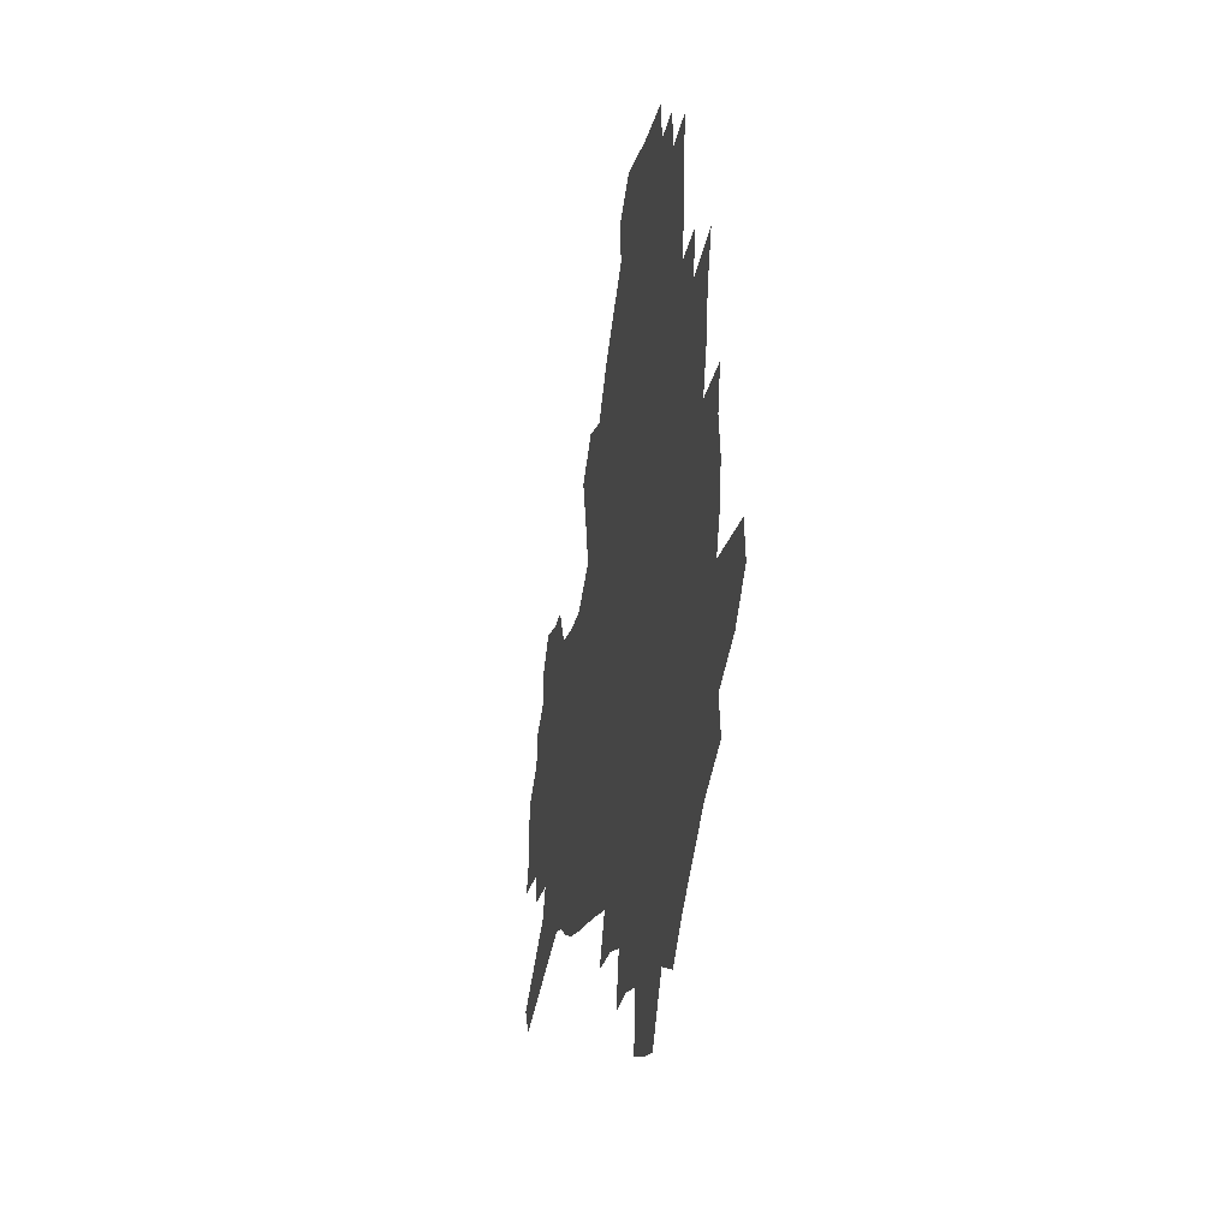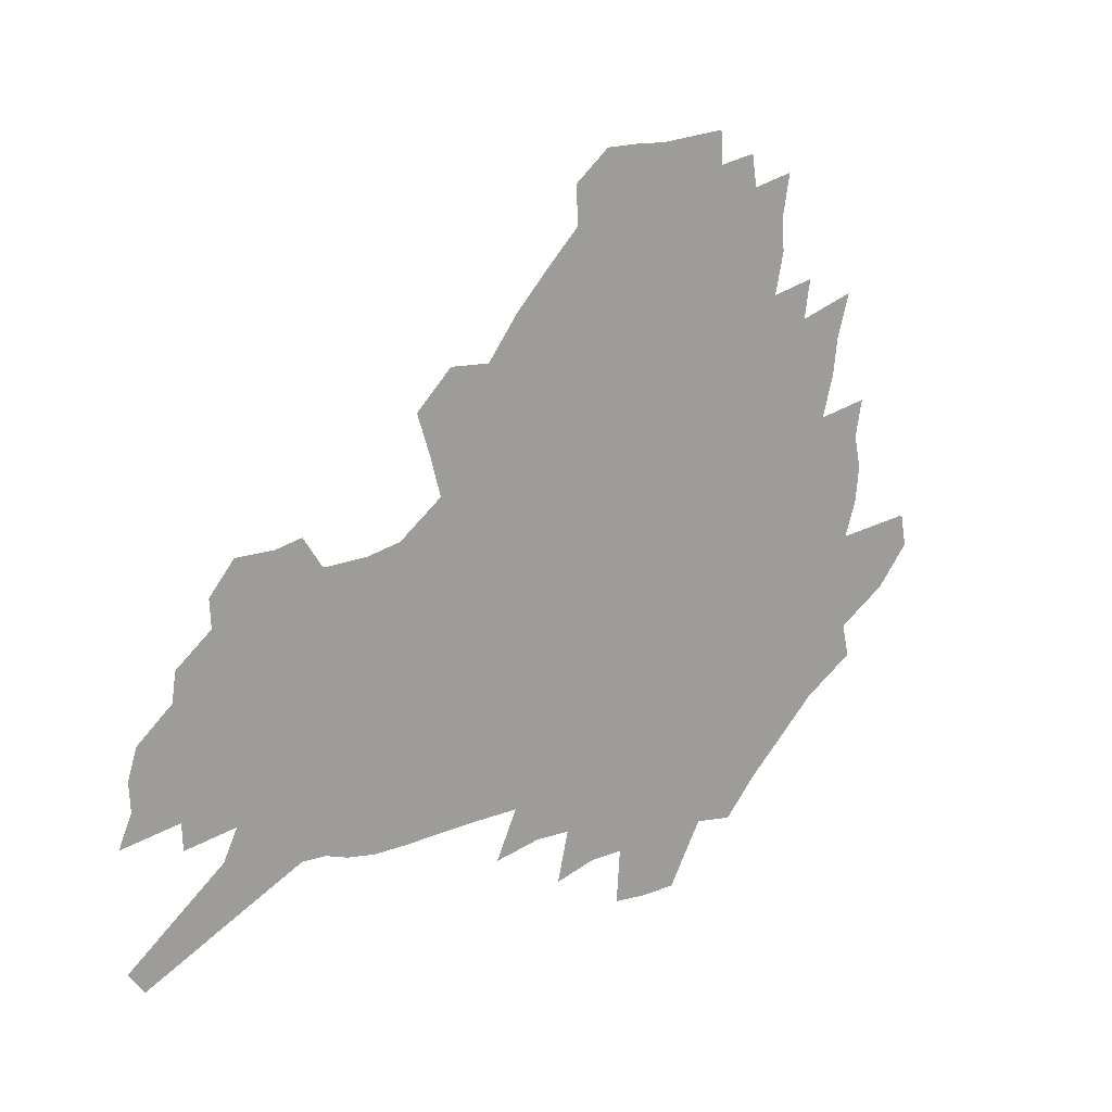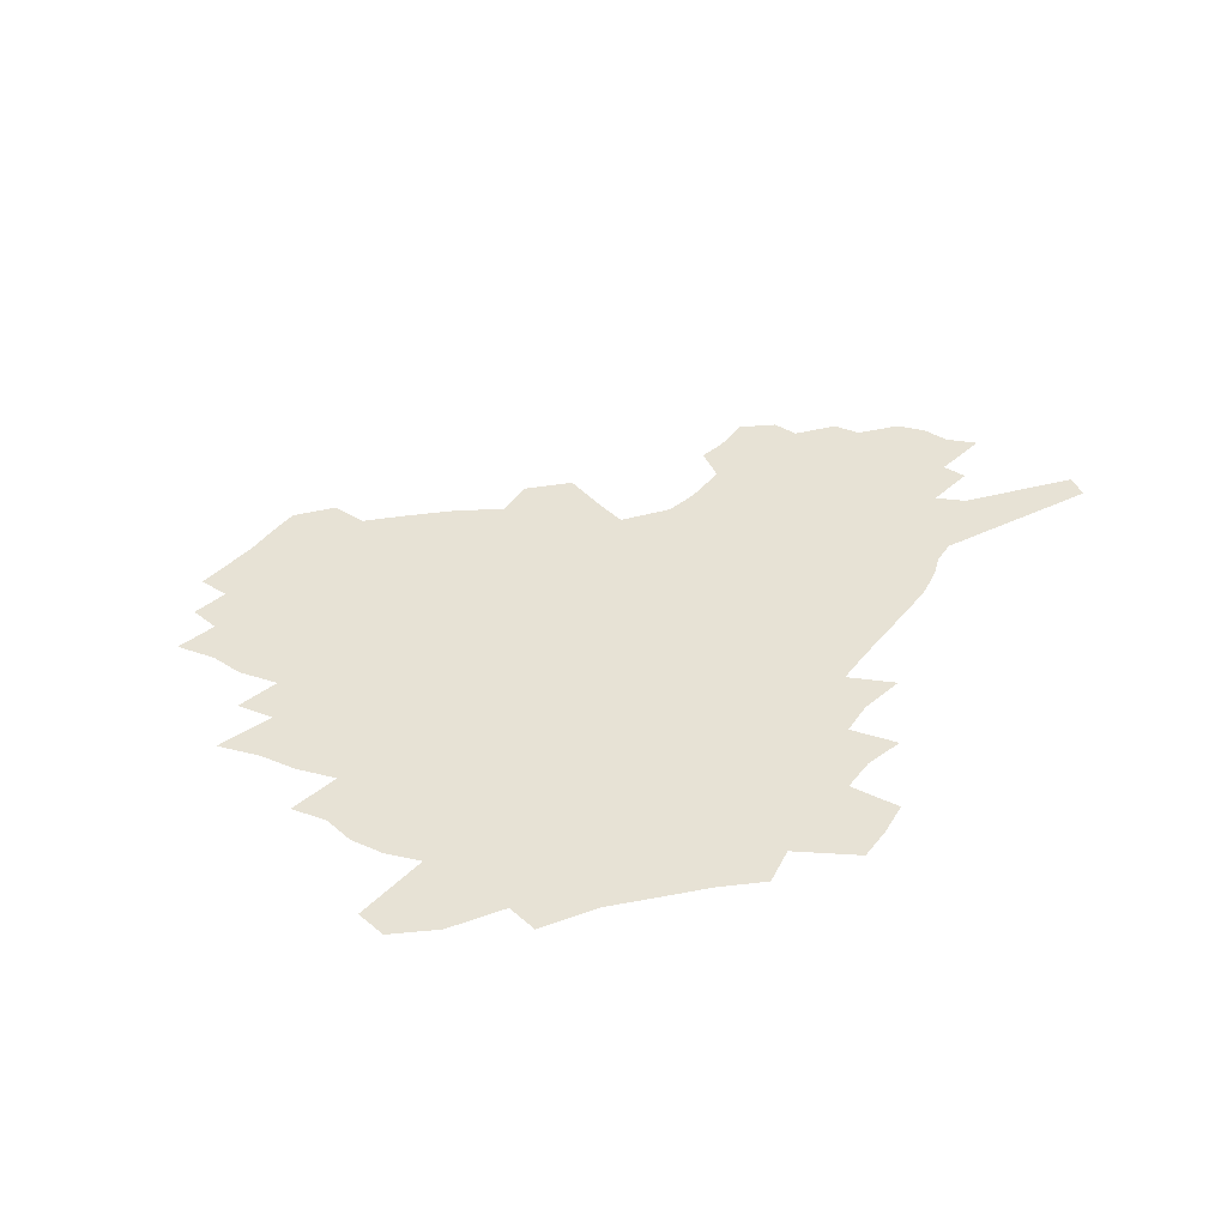
<metadata>
{"format":"obj","ext":"obj","renderer":"f3d","projection":"perspective","resolution":1024,"background":"white","views":[{"elev":-14.1,"azim":-100.8,"up":"+Y"},{"elev":17.3,"azim":141.4,"up":"+Y"},{"elev":40.4,"azim":-55.6,"up":"+Z"}]}
</metadata>
<code>
v 224.8 186.2 0
v 209.5 203.7 0
v 212.2 218.5 0
v 244.8 156.8 0
v 248.1 171.8 0
v 248.2 186.2 0
v 249.8 200.6 0
v 248.9 215.1 0
v 243.3 231.3 0
v 241.6 246.8 0
v 244.7 261.5 0
v 241.4 278.1 0
v 269 142 0
v 273.6 157.3 0
v 274.9 171.4 0
v 275.3 185.1 0
v 270.2 199.7 0
v 270 213.8 0
v 270 228.1 0
v 271.4 242.3 0
v 268.8 257.6 0
v 265.9 273.7 0
v 260.4 292 0
v 258.2 308.8 0
v 252.2 328.2 0
v 286 126.4 0
v 290.8 143 0
v 295.6 158.4 0
v 296.4 171.6 0
v 293.3 185 0
v 291.1 198.6 0
v 290.5 212.2 0
v 287.9 226.6 0
v 289.3 240.4 0
v 289 254.6 0
v 286.4 270.1 0
v 282.7 287.1 0
v 280.6 303.7 0
v 279.1 320.1 0
v 276.3 337.4 0
v 302.9 111.2 0
v 306.5 128.7 0
v 309.7 144.7 0
v 311.7 158.9 0
v 312.2 171.9 0
v 310.8 184.8 0
v 309.6 197.8 0
v 307.7 211.3 0
v 306.9 224.8 0
v 305.3 238.9 0
v 306.3 252.4 0
v 304 267.6 0
v 300.7 284.4 0
v 297 302.2 0
v 297.4 317.3 0
v 297 333 0
v 292.8 351.4 0
v 293.8 366.7 0
v 290.2 385.2 0
v 318.2 94.5 0
v 320.6 113.1 0
v 322.9 130.1 0
v 324.5 145.1 0
v 326 159.4 0
v 326.5 172.3 0
v 325.7 184.8 0
v 324.6 197.5 0
v 324.1 210.4 0
v 323.7 223.4 0
v 322.7 236.9 0
v 320.9 251.5 0
v 318.6 267.1 0
v 316.9 282.8 0
v 314.7 299.4 0
v 312.3 316.9 0
v 314 331.3 0
v 313.3 347.1 0
v 312.4 363.3 0
v 309.8 380.8 0
v 312.2 395.2 0
v 336.1 97.51 0
v 337 115.2 0
v 337.9 131.3 0
v 338.9 146.3 0
v 339.3 159.7 0
v 339.6 172.6 0
v 339.4 184.9 0
v 339 197.2 0
v 337.9 210 0
v 337.6 222.8 0
v 337.3 235.7 0
v 335 250.6 0
v 335.4 264.1 0
v 332.5 281.2 0
v 330.1 298.6 0
v 329.8 314.3 0
v 329.8 329.8 0
v 329.1 345.9 0
v 329.1 361.5 0
v 329 377.2 0
v 329.7 392.1 0
v 330.2 406.7 0
v 351.7 70.49 0
v 351.3 96.64 0
v 351.5 115.7 0
v 352.2 133.2 0
v 352.3 147.3 0
v 352.1 160.2 0
v 352.1 172.9 0
v 351.9 185.1 0
v 351.9 197.2 0
v 351.4 209.6 0
v 351.2 222.1 0
v 350.5 235.3 0
v 350.4 248.4 0
v 348.9 263.6 0
v 346.6 281.2 0
v 345.8 296.8 0
v 345.2 313.1 0
v 345.2 328.6 0
v 344.9 344.6 0
v 344.8 360.4 0
v 345.8 375 0
v 344.9 391.4 0
v 346.2 405.5 0
v 367.7 70.42 0
v 366.5 98.17 0
v 365.6 116.5 0
v 365.3 134.1 0
v 364.9 147.4 0
v 364.5 160.2 0
v 364.2 172.8 0
v 364 185.1 0
v 363.8 197.4 0
v 363.7 209.6 0
v 363.4 222.2 0
v 363.2 234.9 0
v 363.1 247.9 0
v 363 261.4 0
v 360.5 280.7 0
v 359.7 298 0
v 359.9 312.6 0
v 359.9 328.7 0
v 360.4 343.6 0
v 360.4 359.3 0
v 361.2 374.1 0
v 361.2 389.7 0
v 361.7 404.3 0
v 383.9 72.08 0
v 382.2 95.79 0
v 379.7 117 0
v 377.9 134.9 0
v 377.5 147.6 0
v 376.9 160.4 0
v 376.5 172.9 0
v 376.1 185.2 0
v 375.9 197.4 0
v 375.8 209.8 0
v 375.7 222.2 0
v 375.6 234.6 0
v 376.2 246.8 0
v 375.7 261 0
v 375 277.6 0
v 373.9 297.1 0
v 374.3 312.7 0
v 374.7 328.2 0
v 375.4 342.9 0
v 375.8 358.3 0
v 376.2 373.9 0
v 376.4 389.6 0
v 376.4 404.9 0
v 398.3 95.77 0
v 394.2 116.9 0
v 392.6 132.3 0
v 390.4 147.4 0
v 389.2 160.8 0
v 388.9 173 0
v 388.2 185.6 0
v 387.9 197.6 0
v 388 210.1 0
v 387.8 222.4 0
v 388 234.4 0
v 388.2 246.9 0
v 388.2 261.3 0
v 388.2 277.4 0
v 388.3 294.6 0
v 388.5 312.8 0
v 389.5 327.8 0
v 390.5 343 0
v 391 358.5 0
v 391.6 374.5 0
v 391.7 389.8 0
v 391.5 404.8 0
v 416.9 90.98 0
v 411.8 113 0
v 407.2 131.6 0
v 404.5 146.6 0
v 402.8 160.2 0
v 401.1 173.7 0
v 400.1 186.1 0
v 400 198 0
v 399.3 210.2 0
v 399.9 222.3 0
v 399.9 234.5 0
v 400.2 246.6 0
v 400.8 260.1 0
v 401.7 275.2 0
v 402.5 292.1 0
v 403.7 309.1 0
v 404.8 325.8 0
v 405.7 342.5 0
v 406.9 359.7 0
v 407 374.6 0
v 407.7 391.8 0
v 427.9 114 0
v 423.1 130.8 0
v 419.8 145.4 0
v 416 160.5 0
v 414.9 173.1 0
v 414.1 185.5 0
v 413.4 197.8 0
v 412.4 210.2 0
v 412.1 222.4 0
v 412.6 234.7 0
v 412.4 246.8 0
v 413.2 259.8 0
v 414.9 275 0
v 416.3 290 0
v 418.5 309.1 0
v 420.2 325.8 0
v 421.5 342.8 0
v 422.4 359.5 0
v 449.8 110 0
v 439.9 130.9 0
v 434.1 146.2 0
v 431 159.8 0
v 428.7 172.9 0
v 427.5 185.4 0
v 426.9 197.7 0
v 426.1 210.1 0
v 424.7 222.6 0
v 424.9 234.8 0
v 425.3 247.2 0
v 426.5 260.2 0
v 428.5 274.8 0
v 430.6 290.3 0
v 432.9 306.6 0
v 435.6 324.9 0
v 437.9 343.4 0
v 457.9 131 0
v 452.5 145 0
v 448.6 158.5 0
v 444.2 172.3 0
v 442.9 184.8 0
v 442.9 197 0
v 438.8 210.8 0
v 438.1 222.8 0
v 438.2 234.9 0
v 439 247.4 0
v 440.4 260.5 0
v 442.3 274.3 0
v 445.1 289.6 0
v 449 307.3 0
v 452.1 325 0
v 476.7 130.8 0
v 470.4 144.6 0
v 465 158.4 0
v 463.1 170.9 0
v 459.3 184.2 0
v 458.5 196.5 0
v 454.9 210 0
v 453 222.6 0
v 453.2 235 0
v 453.7 247.5 0
v 454.2 260.2 0
v 457.5 274.2 0
v 461.8 290.2 0
v 465.3 306.9 0
v 470.7 326.2 0
v 495.3 130.2 0
v 485.3 146 0
v 482.9 158.1 0
v 478.3 171.3 0
v 476.6 183.5 0
v 473.3 196.5 0
v 470.7 209.3 0
v 467.4 222.5 0
v 467.8 234.7 0
v 470.4 247.4 0
v 473.1 260.6 0
v 476.5 274.3 0
v 481.1 291.1 0
v 487.4 310.2 0
v 512 130.4 0
v 501 146.7 0
v 498.4 158.4 0
v 493.2 171.7 0
v 491.4 183.6 0
v 487.1 197 0
v 484.8 209.4 0
v 483 221.9 0
v 485.1 234 0
v 488.3 246.4 0
v 496.5 259.6 0
v 525.2 132.7 0
v 515.4 147.9 0
v 510.9 160.3 0
v 507.6 172.4 0
v 504 184.9 0
v 501.3 197.1 0
v 498.8 209.2 0
v 496.3 221.3 0
v 498.9 232.5 0
v 503 244.1 0
v 512.2 256.5 0
v 535.5 136.3 0
v 530.1 148.7 0
v 524.9 161.1 0
v 522.1 172.8 0
v 519.5 184.7 0
v 518.3 196.3 0
v 515.5 208.5 0
v 514.9 220 0
v 514.2 231.2 0
v 517.4 242.1 0
v 532.7 256.2 0
v 541.8 269.9 0
v 546.7 136.8 0
v 543 149.7 0
v 540.3 161.1 0
v 537.7 172.7 0
v 533.8 184.7 0
v 533.7 196 0
v 535.7 207.4 0
v 533.9 219 0
v 537.3 230.6 0
v 541.7 242.4 0
v 547.3 254.7 0
v 554.1 267.4 0
v 619.1 102.7 0
v 560.2 149.2 0
v 561.1 159.7 0
v 557.4 171.7 0
v 556.4 183.3 0
v 558.2 194.7 0
v 558.3 206.4 0
v 558.3 218.2 0
v 562.7 230.1 0
v 560.4 242.1 0
v 564.3 254.1 0
v 572.1 267.6 0
v 626.1 112.4 0
v 582 146.5 0
v 575.7 159.5 0
v 577.7 170.4 0
v 575.7 182.2 0
v 575.3 193.8 0
v 576.3 205.6 0
v 578.5 217.5 0
v 580.6 229.6 0
v 583.1 241.9 0
v 583.7 254.2 0
v 599.5 156.2 0
v 600 167.8 0
v 594.9 180.8 0
v 589.9 193.3 0
v 596.2 204.5 0
v 601.3 216.4 0
v 599.4 229.1 0
v 626.8 163.9 0
v 620.8 177.7 0
v 621.5 190.1 0
v 617.3 203.1 0
f 5 6 1
f 1 6 2
f 6 7 2
f 2 7 3
f 7 8 3
f 13 14 4
f 4 14 5
f 14 15 5
f 5 15 6
f 15 16 6
f 6 16 7
f 16 17 7
f 7 17 8
f 17 18 8
f 8 18 9
f 18 19 9
f 9 19 10
f 19 20 10
f 10 20 11
f 20 21 11
f 11 21 12
f 21 22 12
f 26 27 13
f 13 27 14
f 27 28 14
f 14 28 15
f 28 29 15
f 15 29 16
f 29 30 16
f 16 30 17
f 30 31 17
f 17 31 18
f 31 32 18
f 18 32 19
f 32 33 19
f 19 33 20
f 33 34 20
f 20 34 21
f 34 35 21
f 21 35 22
f 35 36 22
f 22 36 23
f 36 37 23
f 23 37 24
f 37 38 24
f 24 38 25
f 38 39 25
f 41 42 26
f 26 42 27
f 42 43 27
f 27 43 28
f 43 44 28
f 28 44 29
f 44 45 29
f 29 45 30
f 45 46 30
f 30 46 31
f 46 47 31
f 31 47 32
f 47 48 32
f 32 48 33
f 48 49 33
f 33 49 34
f 49 50 34
f 34 50 35
f 50 51 35
f 35 51 36
f 51 52 36
f 36 52 37
f 52 53 37
f 37 53 38
f 53 54 38
f 38 54 39
f 54 55 39
f 39 55 40
f 55 56 40
f 60 61 41
f 41 61 42
f 61 62 42
f 42 62 43
f 62 63 43
f 43 63 44
f 63 64 44
f 44 64 45
f 64 65 45
f 45 65 46
f 65 66 46
f 46 66 47
f 66 67 47
f 47 67 48
f 67 68 48
f 48 68 49
f 68 69 49
f 49 69 50
f 69 70 50
f 50 70 51
f 70 71 51
f 51 71 52
f 71 72 52
f 52 72 53
f 72 73 53
f 53 73 54
f 73 74 54
f 54 74 55
f 74 75 55
f 55 75 56
f 75 76 56
f 56 76 57
f 76 77 57
f 57 77 58
f 77 78 58
f 58 78 59
f 78 79 59
f 60 81 61
f 81 82 61
f 61 82 62
f 82 83 62
f 62 83 63
f 83 84 63
f 63 84 64
f 84 85 64
f 64 85 65
f 85 86 65
f 65 86 66
f 86 87 66
f 66 87 67
f 87 88 67
f 67 88 68
f 88 89 68
f 68 89 69
f 89 90 69
f 69 90 70
f 90 91 70
f 70 91 71
f 91 92 71
f 71 92 72
f 92 93 72
f 72 93 73
f 93 94 73
f 73 94 74
f 94 95 74
f 74 95 75
f 95 96 75
f 75 96 76
f 96 97 76
f 76 97 77
f 97 98 77
f 77 98 78
f 98 99 78
f 78 99 79
f 99 100 79
f 79 100 80
f 100 101 80
f 103 104 81
f 81 104 82
f 104 105 82
f 82 105 83
f 105 106 83
f 83 106 84
f 106 107 84
f 84 107 85
f 107 108 85
f 85 108 86
f 108 109 86
f 86 109 87
f 109 110 87
f 87 110 88
f 110 111 88
f 88 111 89
f 111 112 89
f 89 112 90
f 112 113 90
f 90 113 91
f 113 114 91
f 91 114 92
f 114 115 92
f 92 115 93
f 115 116 93
f 93 116 94
f 116 117 94
f 94 117 95
f 117 118 95
f 95 118 96
f 118 119 96
f 96 119 97
f 119 120 97
f 97 120 98
f 120 121 98
f 98 121 99
f 121 122 99
f 99 122 100
f 122 123 100
f 100 123 101
f 123 124 101
f 101 124 102
f 124 125 102
f 103 126 104
f 126 127 104
f 104 127 105
f 127 128 105
f 105 128 106
f 128 129 106
f 106 129 107
f 129 130 107
f 107 130 108
f 130 131 108
f 108 131 109
f 131 132 109
f 109 132 110
f 132 133 110
f 110 133 111
f 133 134 111
f 111 134 112
f 134 135 112
f 112 135 113
f 135 136 113
f 113 136 114
f 136 137 114
f 114 137 115
f 137 138 115
f 115 138 116
f 138 139 116
f 116 139 117
f 139 140 117
f 117 140 118
f 140 141 118
f 118 141 119
f 141 142 119
f 119 142 120
f 142 143 120
f 120 143 121
f 143 144 121
f 121 144 122
f 144 145 122
f 122 145 123
f 145 146 123
f 123 146 124
f 146 147 124
f 124 147 125
f 147 148 125
f 126 149 127
f 149 150 127
f 127 150 128
f 150 151 128
f 128 151 129
f 151 152 129
f 129 152 130
f 152 153 130
f 130 153 131
f 153 154 131
f 131 154 132
f 154 155 132
f 132 155 133
f 155 156 133
f 133 156 134
f 156 157 134
f 134 157 135
f 157 158 135
f 135 158 136
f 158 159 136
f 136 159 137
f 159 160 137
f 137 160 138
f 160 161 138
f 138 161 139
f 161 162 139
f 139 162 140
f 162 163 140
f 140 163 141
f 163 164 141
f 141 164 142
f 164 165 142
f 142 165 143
f 165 166 143
f 143 166 144
f 166 167 144
f 144 167 145
f 167 168 145
f 145 168 146
f 168 169 146
f 146 169 147
f 169 170 147
f 147 170 148
f 170 171 148
f 150 172 151
f 172 173 151
f 151 173 152
f 173 174 152
f 152 174 153
f 174 175 153
f 153 175 154
f 175 176 154
f 154 176 155
f 176 177 155
f 155 177 156
f 177 178 156
f 156 178 157
f 178 179 157
f 157 179 158
f 179 180 158
f 158 180 159
f 180 181 159
f 159 181 160
f 181 182 160
f 160 182 161
f 182 183 161
f 161 183 162
f 183 184 162
f 162 184 163
f 184 185 163
f 163 185 164
f 185 186 164
f 164 186 165
f 186 187 165
f 165 187 166
f 187 188 166
f 166 188 167
f 188 189 167
f 167 189 168
f 189 190 168
f 168 190 169
f 190 191 169
f 169 191 170
f 191 192 170
f 170 192 171
f 192 193 171
f 172 194 173
f 194 195 173
f 173 195 174
f 195 196 174
f 174 196 175
f 196 197 175
f 175 197 176
f 197 198 176
f 176 198 177
f 198 199 177
f 177 199 178
f 199 200 178
f 178 200 179
f 200 201 179
f 179 201 180
f 201 202 180
f 180 202 181
f 202 203 181
f 181 203 182
f 203 204 182
f 182 204 183
f 204 205 183
f 183 205 184
f 205 206 184
f 184 206 185
f 206 207 185
f 185 207 186
f 207 208 186
f 186 208 187
f 208 209 187
f 187 209 188
f 209 210 188
f 188 210 189
f 210 211 189
f 189 211 190
f 211 212 190
f 190 212 191
f 212 213 191
f 191 213 192
f 213 214 192
f 192 214 193
f 195 215 196
f 215 216 196
f 196 216 197
f 216 217 197
f 197 217 198
f 217 218 198
f 198 218 199
f 218 219 199
f 199 219 200
f 219 220 200
f 200 220 201
f 220 221 201
f 201 221 202
f 221 222 202
f 202 222 203
f 222 223 203
f 203 223 204
f 223 224 204
f 204 224 205
f 224 225 205
f 205 225 206
f 225 226 206
f 206 226 207
f 226 227 207
f 207 227 208
f 227 228 208
f 208 228 209
f 228 229 209
f 209 229 210
f 229 230 210
f 210 230 211
f 230 231 211
f 211 231 212
f 231 232 212
f 212 232 213
f 215 233 216
f 233 234 216
f 216 234 217
f 234 235 217
f 217 235 218
f 235 236 218
f 218 236 219
f 236 237 219
f 219 237 220
f 237 238 220
f 220 238 221
f 238 239 221
f 221 239 222
f 239 240 222
f 222 240 223
f 240 241 223
f 223 241 224
f 241 242 224
f 224 242 225
f 242 243 225
f 225 243 226
f 243 244 226
f 226 244 227
f 244 245 227
f 227 245 228
f 245 246 228
f 228 246 229
f 246 247 229
f 229 247 230
f 247 248 230
f 230 248 231
f 248 249 231
f 231 249 232
f 234 250 235
f 250 251 235
f 235 251 236
f 251 252 236
f 236 252 237
f 252 253 237
f 237 253 238
f 253 254 238
f 238 254 239
f 254 255 239
f 239 255 240
f 255 256 240
f 240 256 241
f 256 257 241
f 241 257 242
f 257 258 242
f 242 258 243
f 258 259 243
f 243 259 244
f 259 260 244
f 244 260 245
f 260 261 245
f 245 261 246
f 261 262 246
f 246 262 247
f 262 263 247
f 247 263 248
f 263 264 248
f 248 264 249
f 250 265 251
f 265 266 251
f 251 266 252
f 266 267 252
f 252 267 253
f 267 268 253
f 253 268 254
f 268 269 254
f 254 269 255
f 269 270 255
f 255 270 256
f 270 271 256
f 256 271 257
f 271 272 257
f 257 272 258
f 272 273 258
f 258 273 259
f 273 274 259
f 259 274 260
f 274 275 260
f 260 275 261
f 275 276 261
f 261 276 262
f 276 277 262
f 262 277 263
f 277 278 263
f 263 278 264
f 278 279 264
f 265 280 266
f 280 281 266
f 266 281 267
f 281 282 267
f 267 282 268
f 282 283 268
f 268 283 269
f 283 284 269
f 269 284 270
f 284 285 270
f 270 285 271
f 285 286 271
f 271 286 272
f 286 287 272
f 272 287 273
f 287 288 273
f 273 288 274
f 288 289 274
f 274 289 275
f 289 290 275
f 275 290 276
f 290 291 276
f 276 291 277
f 291 292 277
f 277 292 278
f 292 293 278
f 278 293 279
f 280 294 281
f 294 295 281
f 281 295 282
f 295 296 282
f 282 296 283
f 296 297 283
f 283 297 284
f 297 298 284
f 284 298 285
f 298 299 285
f 285 299 286
f 299 300 286
f 286 300 287
f 300 301 287
f 287 301 288
f 301 302 288
f 288 302 289
f 302 303 289
f 289 303 290
f 303 304 290
f 290 304 291
f 294 305 295
f 305 306 295
f 295 306 296
f 306 307 296
f 296 307 297
f 307 308 297
f 297 308 298
f 308 309 298
f 298 309 299
f 309 310 299
f 299 310 300
f 310 311 300
f 300 311 301
f 311 312 301
f 301 312 302
f 312 313 302
f 302 313 303
f 313 314 303
f 303 314 304
f 314 315 304
f 305 316 306
f 316 317 306
f 306 317 307
f 317 318 307
f 307 318 308
f 318 319 308
f 308 319 309
f 319 320 309
f 309 320 310
f 320 321 310
f 310 321 311
f 321 322 311
f 311 322 312
f 322 323 312
f 312 323 313
f 323 324 313
f 313 324 314
f 324 325 314
f 314 325 315
f 325 326 315
f 316 328 317
f 328 329 317
f 317 329 318
f 329 330 318
f 318 330 319
f 330 331 319
f 319 331 320
f 331 332 320
f 320 332 321
f 332 333 321
f 321 333 322
f 333 334 322
f 322 334 323
f 334 335 323
f 323 335 324
f 335 336 324
f 324 336 325
f 336 337 325
f 325 337 326
f 337 338 326
f 326 338 327
f 338 339 327
f 328 340 329
f 340 341 329
f 329 341 330
f 341 342 330
f 330 342 331
f 342 343 331
f 331 343 332
f 343 344 332
f 332 344 333
f 344 345 333
f 333 345 334
f 345 346 334
f 334 346 335
f 346 347 335
f 335 347 336
f 347 348 336
f 336 348 337
f 348 349 337
f 337 349 338
f 349 350 338
f 338 350 339
f 350 351 339
f 340 352 341
f 352 353 341
f 341 353 342
f 353 354 342
f 342 354 343
f 354 355 343
f 343 355 344
f 355 356 344
f 344 356 345
f 356 357 345
f 345 357 346
f 357 358 346
f 346 358 347
f 358 359 347
f 347 359 348
f 359 360 348
f 348 360 349
f 360 361 349
f 349 361 350
f 361 362 350
f 350 362 351
f 354 363 355
f 363 364 355
f 355 364 356
f 364 365 356
f 356 365 357
f 365 366 357
f 357 366 358
f 366 367 358
f 358 367 359
f 367 368 359
f 359 368 360
f 368 369 360
f 360 369 361
f 364 370 365
f 370 371 365
f 365 371 366
f 371 372 366
f 366 372 367
f 372 373 367
f 367 373 368

</code>
